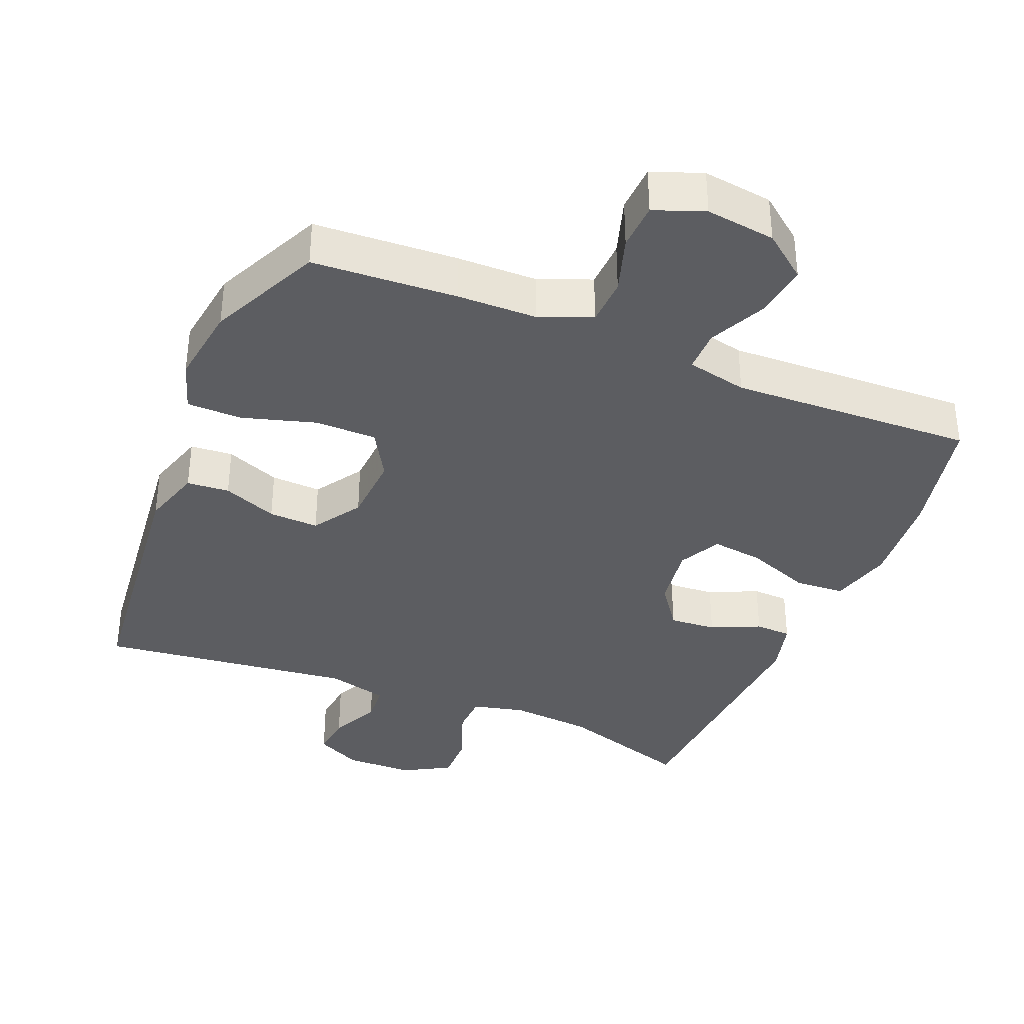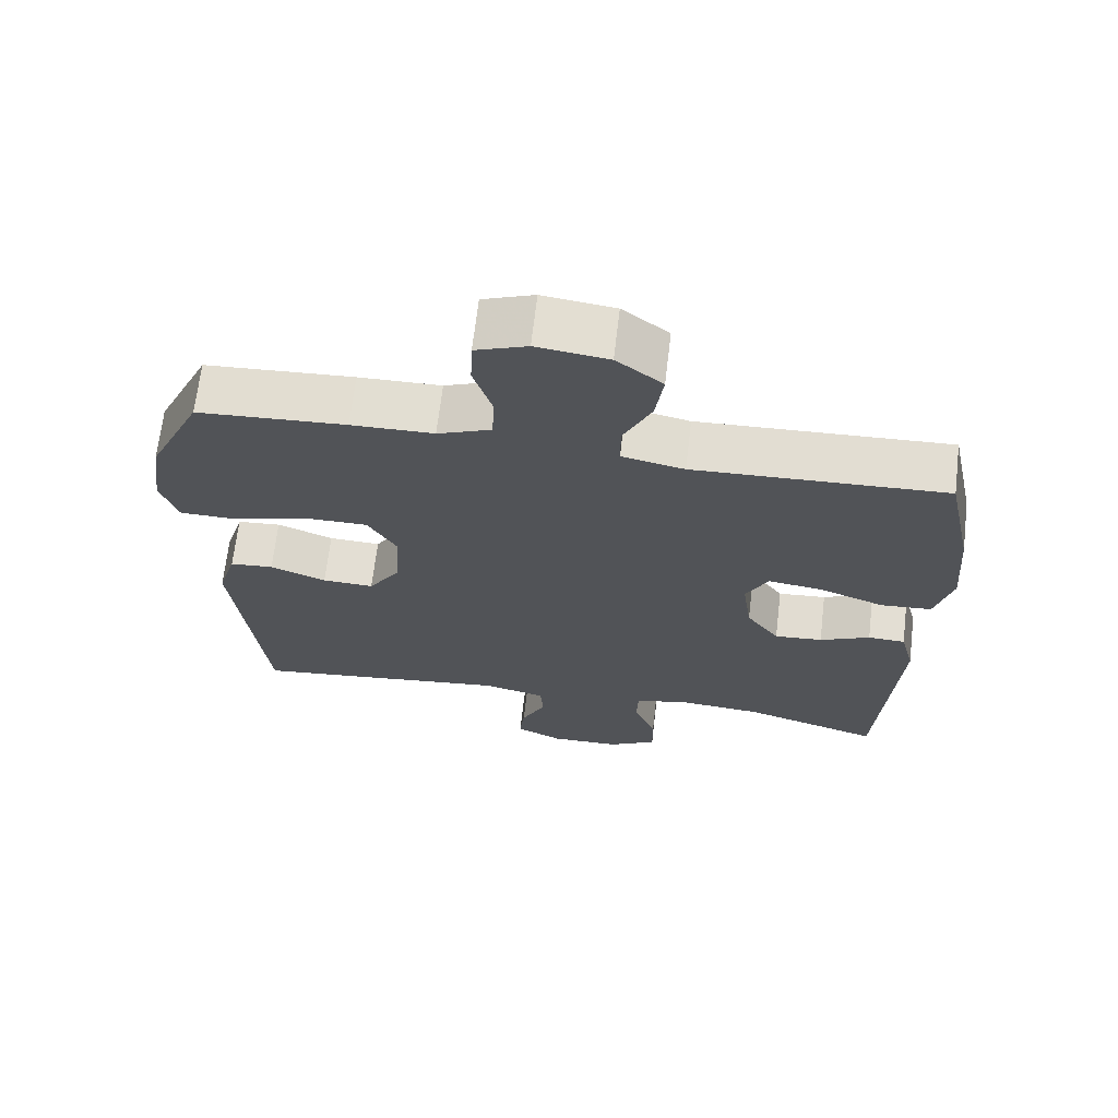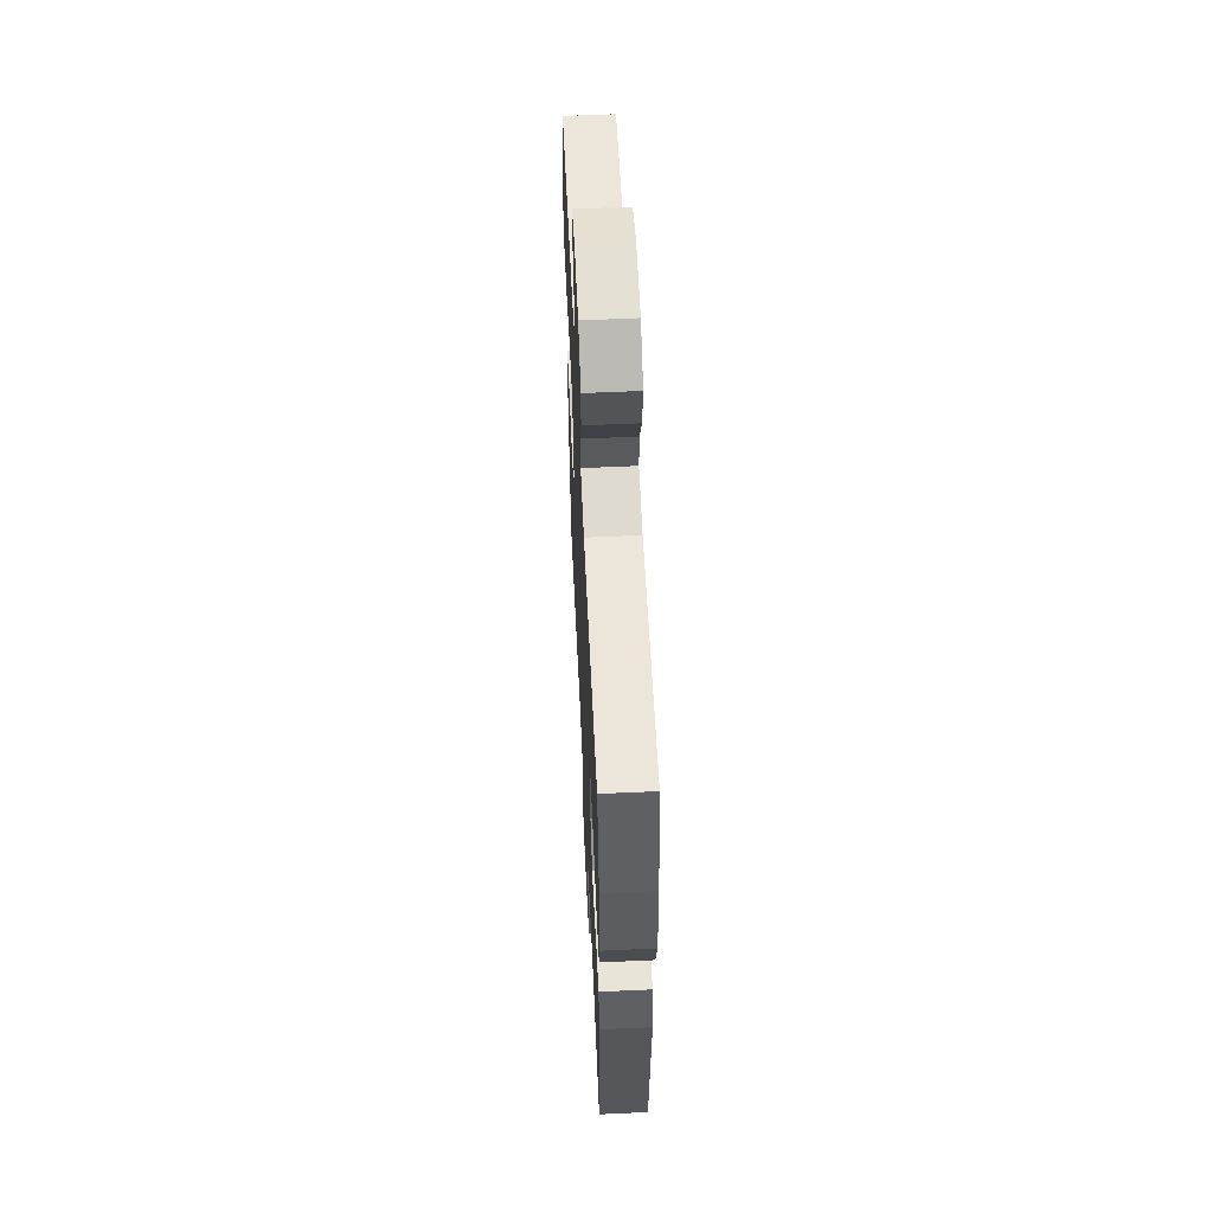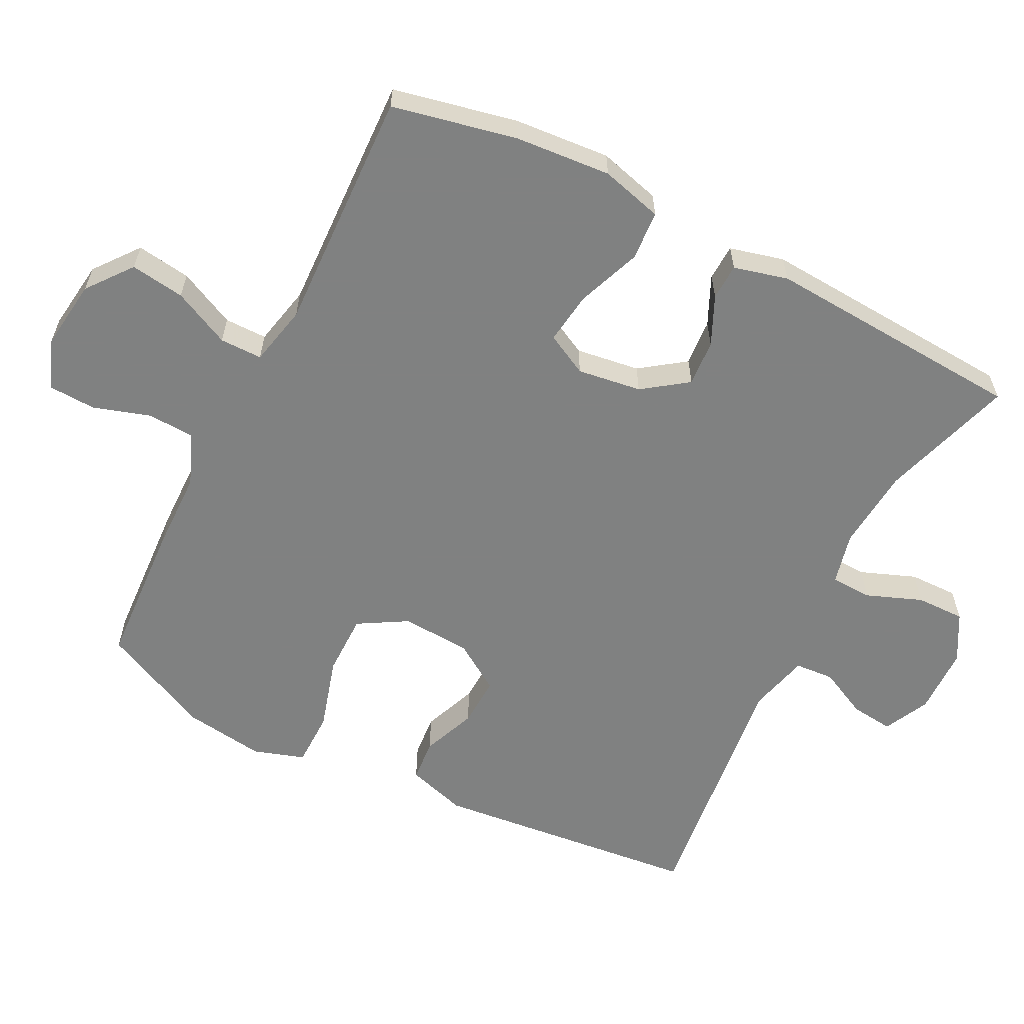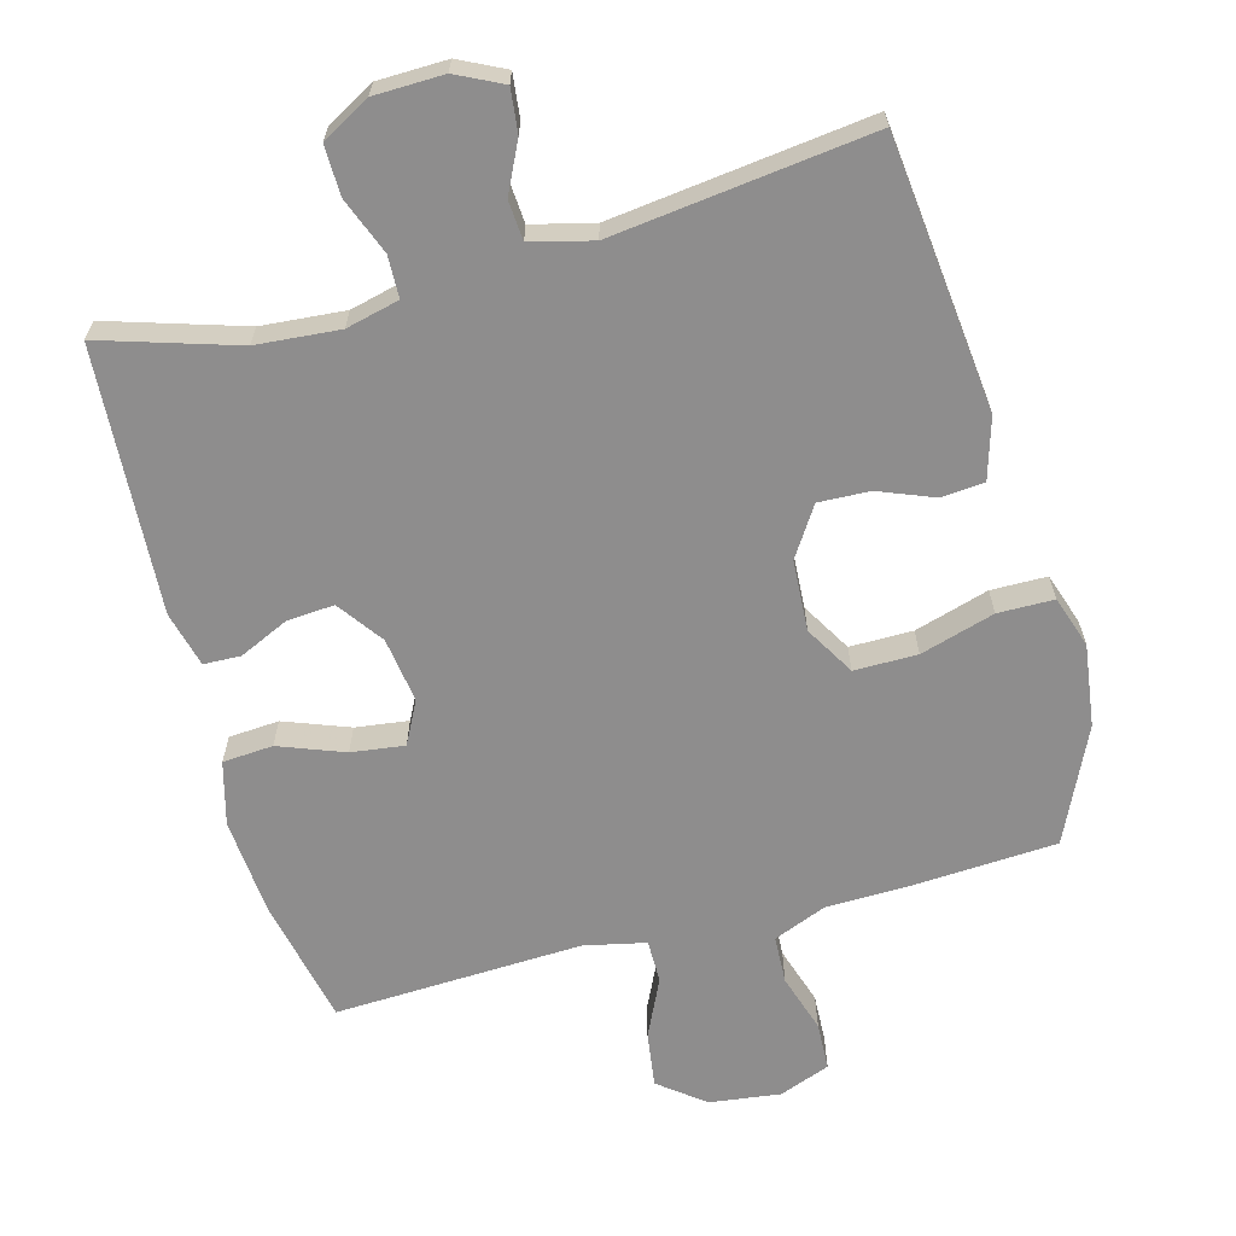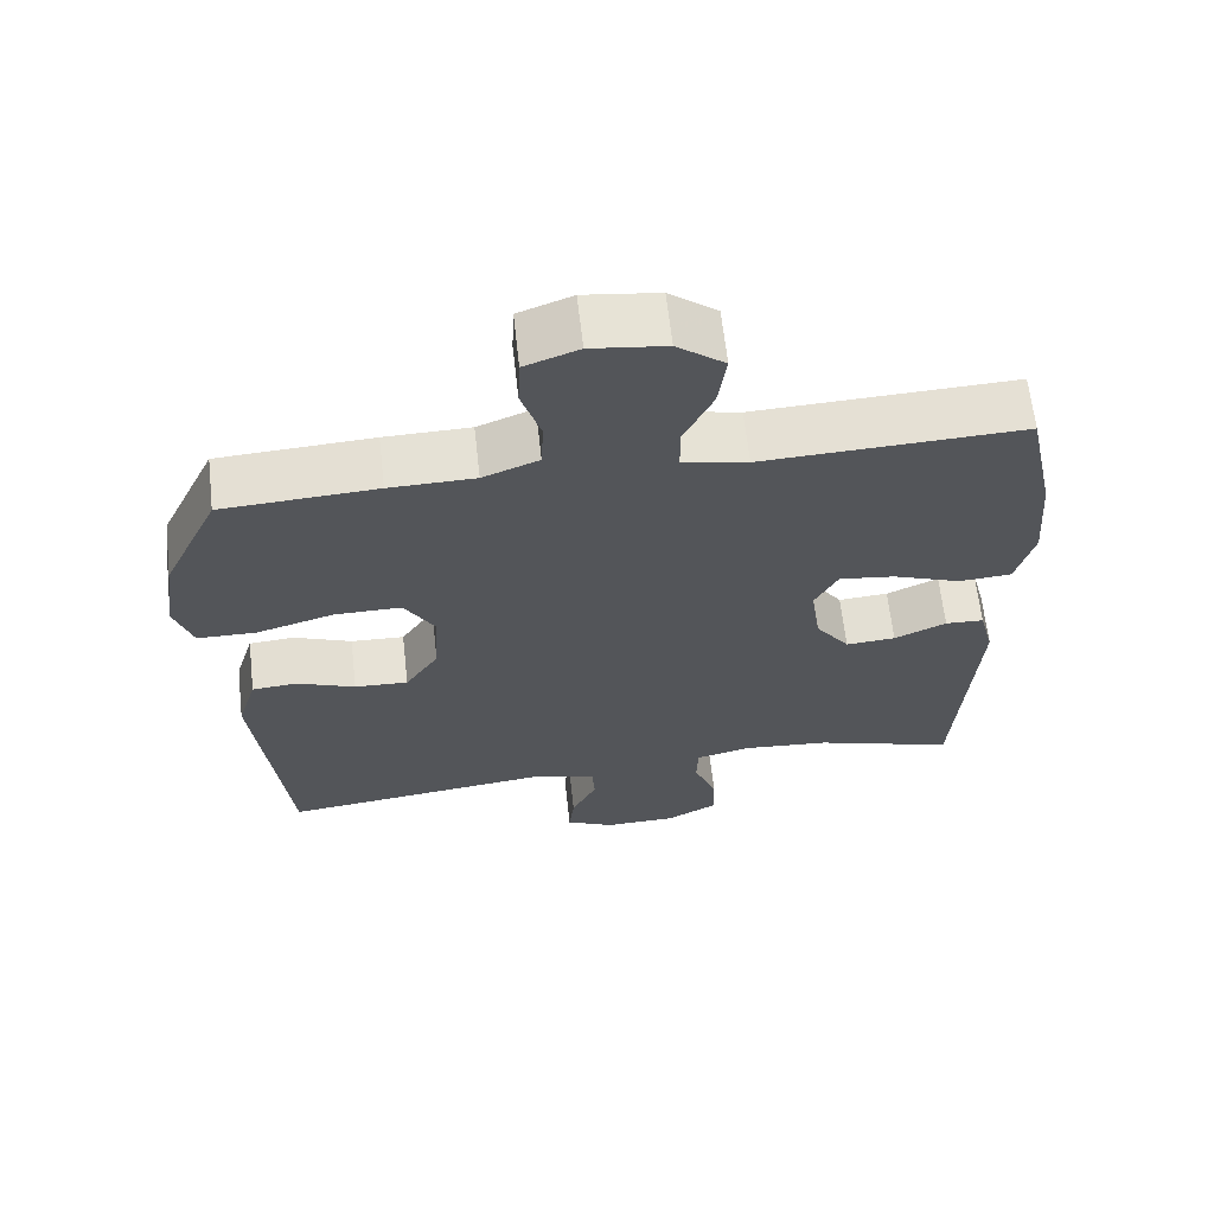
<metadata>
{"format":"obj","ext":"obj","renderer":"f3d","projection":"perspective","resolution":1024,"background":"white","views":[{"elev":-36.8,"azim":-22.4,"up":"+Y"},{"elev":67.6,"azim":6.7,"up":"+Z"},{"elev":58.6,"azim":87.3,"up":"+Z"},{"elev":-60.3,"azim":63.1,"up":"+Y"},{"elev":-64.7,"azim":-164.7,"up":"+Y"},{"elev":64.5,"azim":-6.4,"up":"+Z"}]}
</metadata>
<code>
v 0.5 0.07 -0.5
v 0.309 0.07 -0.44
v 0.191 0.07 -0.43
v 0.116 0.07 -0.448
v 0.114 0.07 -0.507
v 0.145 0.07 -0.587
v 0.146 0.07 -0.657
v 0.078 0.07 -0.695
v -0.02 0.07 -0.697
v -0.085 0.07 -0.665
v -0.078 0.07 -0.604
v -0.044 0.07 -0.534
v -0.048 0.07 -0.478
v -0.135 0.07 -0.456
v -0.5 0.07 -0.5
v -0.541 0.07 -0.115
v -0.515 0.07 -0.029
v -0.454 0.07 -0.024
v -0.376 0.07 -0.055
v -0.304 0.07 -0.058
v -0.259 0.07 0.011
v -0.253 0.07 0.111
v -0.294 0.07 0.181
v -0.383 0.07 0.181
v -0.488 0.07 0.15
v -0.567 0.07 0.151
v -0.591 0.07 0.224
v -0.575 0.07 0.34
v -0.5 0.07 0.5
v -0.293 0.07 0.512
v -0.178 0.07 0.514
v -0.103 0.07 0.544
v -0.1 0.07 0.612
v -0.126 0.07 0.694
v -0.123 0.07 0.762
v -0.051 0.07 0.789
v 0.049 0.07 0.776
v 0.113 0.07 0.726
v 0.102 0.07 0.648
v 0.063 0.07 0.566
v 0.063 0.07 0.505
v 0.15 0.07 0.486
v 0.5 0.07 0.5
v 0.538 0.07 0.321
v 0.549 0.07 0.183
v 0.525 0.07 0.094
v 0.454 0.07 0.089
v 0.362 0.07 0.124
v 0.287 0.07 0.134
v 0.256 0.07 0.074
v 0.269 0.07 -0.018
v 0.315 0.07 -0.082
v 0.382 0.07 -0.077
v 0.452 0.07 -0.045
v 0.504 0.07 -0.047
v 0.524 0.07 -0.125
v 0.5 0 -0.5
v 0.309 0 -0.44
v 0.191 0 -0.43
v 0.116 0 -0.448
v 0.114 0 -0.507
v 0.145 0 -0.587
v 0.146 0 -0.657
v 0.078 0 -0.695
v -0.02 0 -0.697
v -0.085 0 -0.665
v -0.078 0 -0.604
v -0.044 0 -0.534
v -0.048 0 -0.478
v -0.135 0 -0.456
v -0.5 0 -0.5
v -0.541 0 -0.115
v -0.515 0 -0.029
v -0.454 0 -0.024
v -0.376 0 -0.055
v -0.304 0 -0.058
v -0.259 0 0.011
v -0.253 0 0.111
v -0.294 0 0.181
v -0.383 0 0.181
v -0.488 0 0.15
v -0.567 0 0.151
v -0.591 0 0.224
v -0.575 0 0.34
v -0.5 0 0.5
v -0.293 0 0.512
v -0.178 0 0.514
v -0.103 0 0.544
v -0.1 0 0.612
v -0.126 0 0.694
v -0.123 0 0.762
v -0.051 0 0.789
v 0.049 0 0.776
v 0.113 0 0.726
v 0.102 0 0.648
v 0.063 0 0.566
v 0.063 0 0.505
v 0.15 0 0.486
v 0.5 0 0.5
v 0.538 0 0.321
v 0.549 0 0.183
v 0.525 0 0.094
v 0.454 0 0.089
v 0.362 0 0.124
v 0.287 0 0.134
v 0.256 0 0.074
v 0.269 0 -0.018
v 0.315 0 -0.082
v 0.382 0 -0.077
v 0.452 0 -0.045
v 0.504 0 -0.047
v 0.524 0 -0.125
f 56 1 2
f 55 56 2
f 54 55 2
f 53 54 2
f 52 53 2 3
f 51 52 3 4
f 50 51 4
f 46 47 48
f 45 46 48
f 44 45 48
f 43 44 48
f 42 43 48
f 41 42 48 49
f 38 39 40
f 37 38 40
f 36 37 40
f 35 36 40
f 34 35 40
f 33 34 40
f 32 33 40 41
f 41 49 50
f 32 41 50
f 31 32 50
f 29 30 31
f 28 29 31
f 27 28 31
f 26 27 31
f 25 26 31
f 24 25 31
f 17 18 19
f 16 17 19
f 15 16 19
f 14 15 19
f 13 14 19 20
f 10 11 12
f 9 10 12
f 8 9 12
f 7 8 12
f 6 7 12
f 5 6 12
f 4 5 12 13
f 13 20 21
f 4 13 21
f 50 4 21
f 23 24 31
f 22 23 31 50
f 21 22 50
f 58 57 112
f 58 112 111
f 58 111 110
f 58 110 109
f 59 58 109 108
f 60 59 108 107
f 60 107 106
f 104 103 102
f 104 102 101
f 104 101 100
f 104 100 99
f 104 99 98
f 105 104 98 97
f 96 95 94
f 96 94 93
f 96 93 92
f 96 92 91
f 96 91 90
f 96 90 89
f 97 96 89 88
f 106 105 97
f 106 97 88
f 106 88 87
f 87 86 85
f 87 85 84
f 87 84 83
f 87 83 82
f 87 82 81
f 87 81 80
f 75 74 73
f 75 73 72
f 75 72 71
f 75 71 70
f 76 75 70 69
f 68 67 66
f 68 66 65
f 68 65 64
f 68 64 63
f 68 63 62
f 68 62 61
f 69 68 61 60
f 77 76 69
f 77 69 60
f 77 60 106
f 87 80 79
f 106 87 79 78
f 106 78 77
f 1 57 58 2
f 2 58 59 3
f 3 59 60 4
f 4 60 61 5
f 5 61 62 6
f 6 62 63 7
f 7 63 64 8
f 8 64 65 9
f 9 65 66 10
f 10 66 67 11
f 11 67 68 12
f 12 68 69 13
f 13 69 70 14
f 14 70 71 15
f 15 71 72 16
f 16 72 73 17
f 17 73 74 18
f 18 74 75 19
f 19 75 76 20
f 20 76 77 21
f 21 77 78 22
f 22 78 79 23
f 23 79 80 24
f 24 80 81 25
f 25 81 82 26
f 26 82 83 27
f 27 83 84 28
f 28 84 85 29
f 29 85 86 30
f 30 86 87 31
f 31 87 88 32
f 32 88 89 33
f 33 89 90 34
f 34 90 91 35
f 35 91 92 36
f 36 92 93 37
f 37 93 94 38
f 38 94 95 39
f 39 95 96 40
f 40 96 97 41
f 41 97 98 42
f 42 98 99 43
f 43 99 100 44
f 44 100 101 45
f 45 101 102 46
f 46 102 103 47
f 47 103 104 48
f 48 104 105 49
f 49 105 106 50
f 50 106 107 51
f 51 107 108 52
f 52 108 109 53
f 53 109 110 54
f 54 110 111 55
f 55 111 112 56
f 56 112 57 1

</code>
